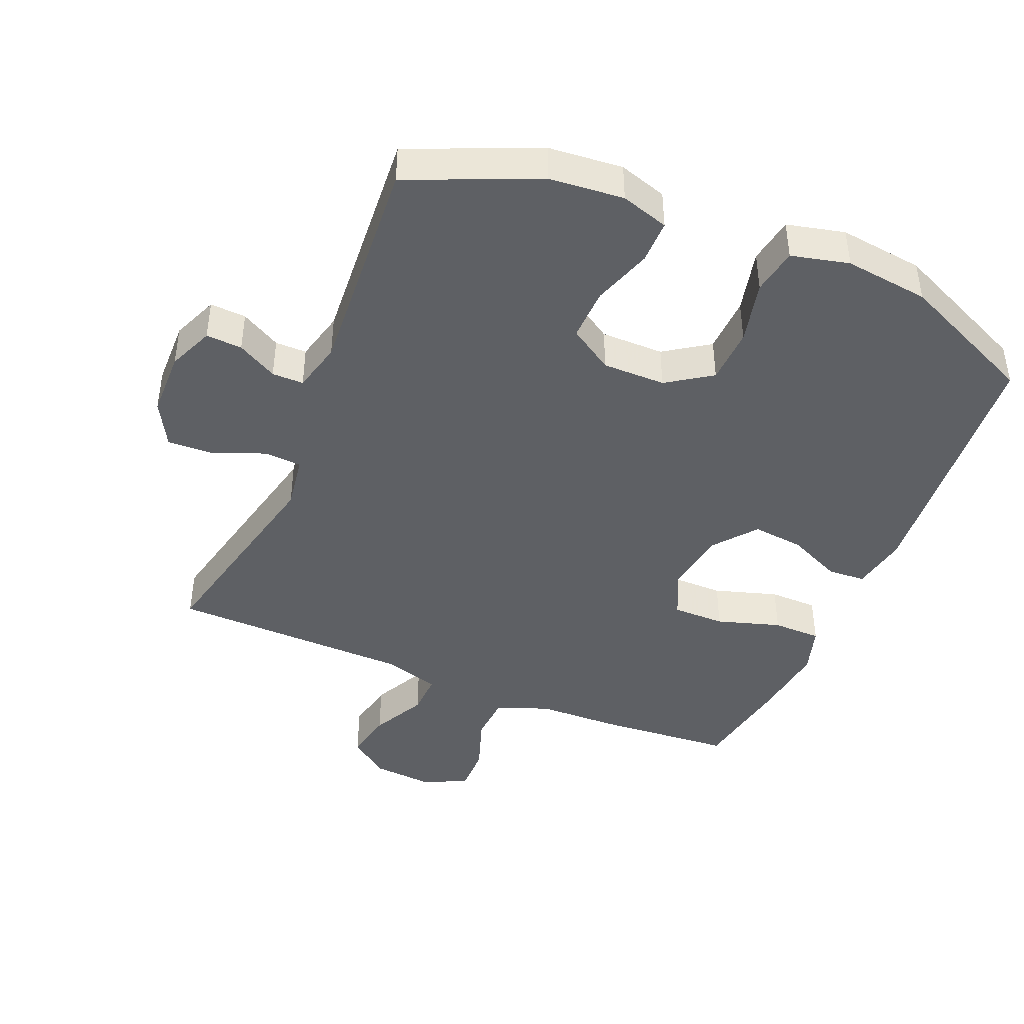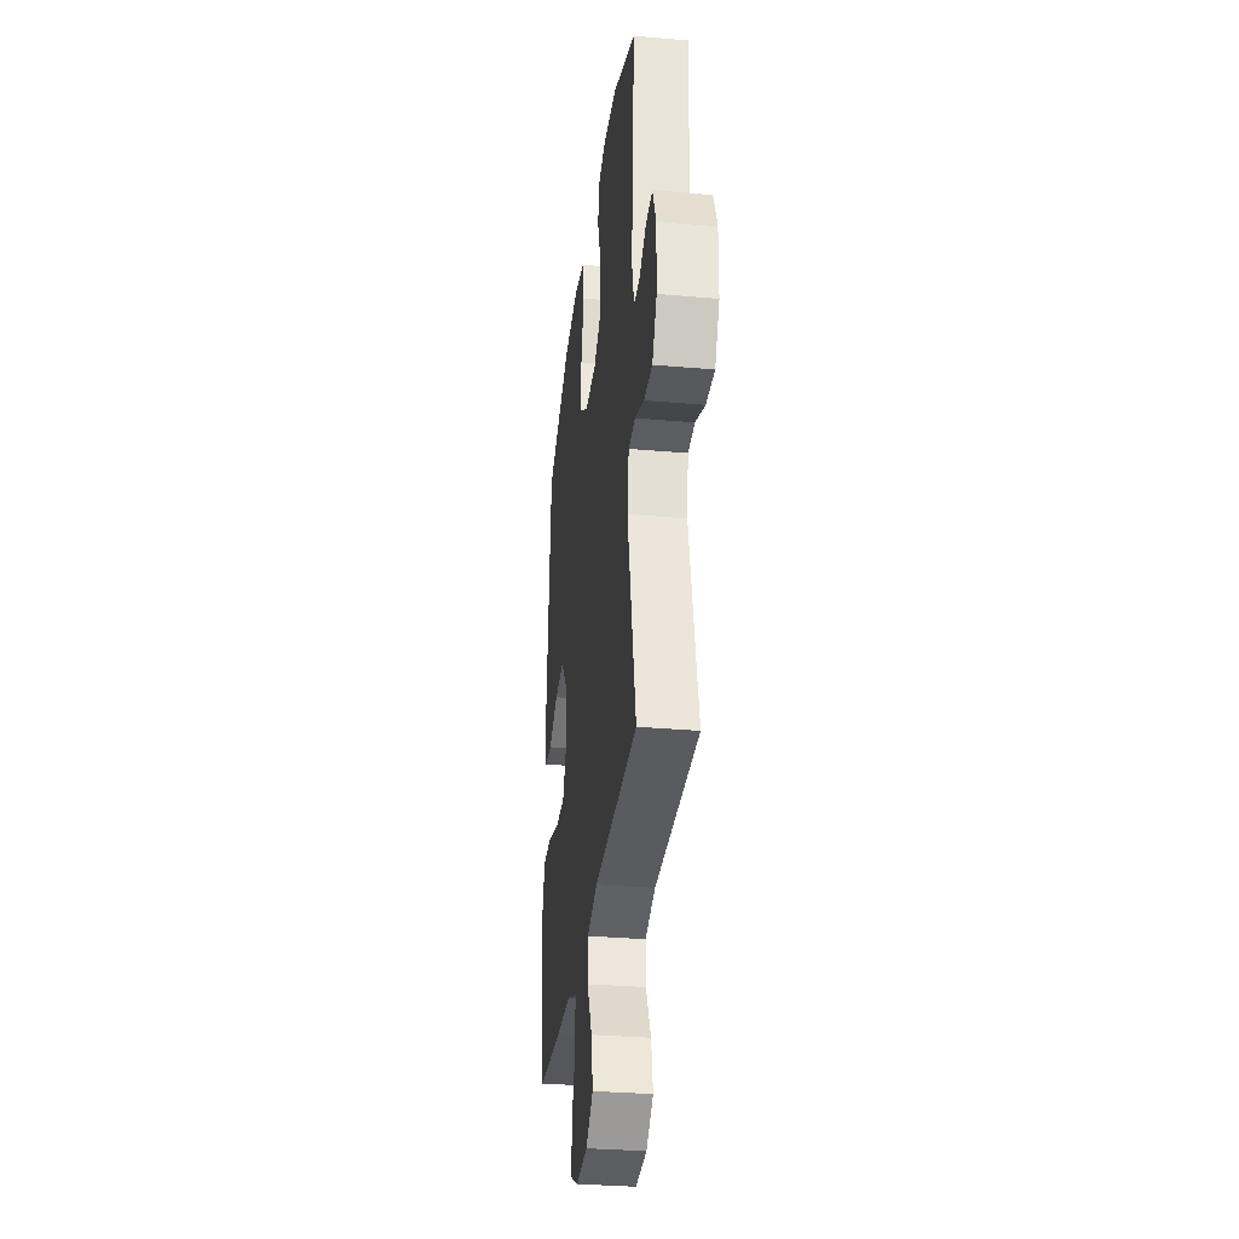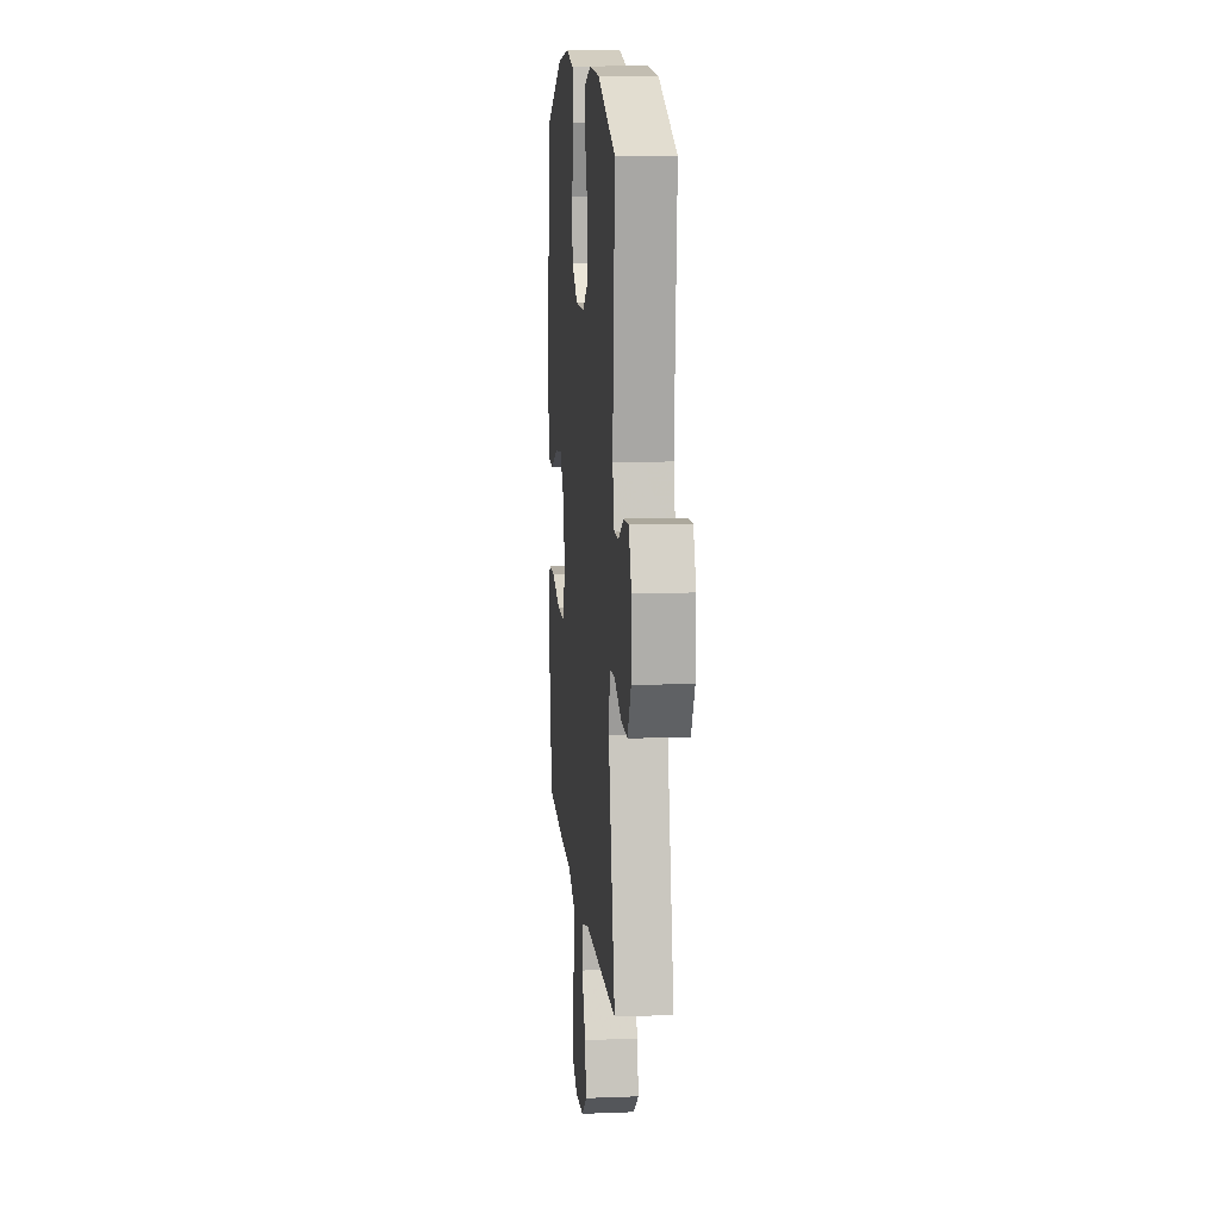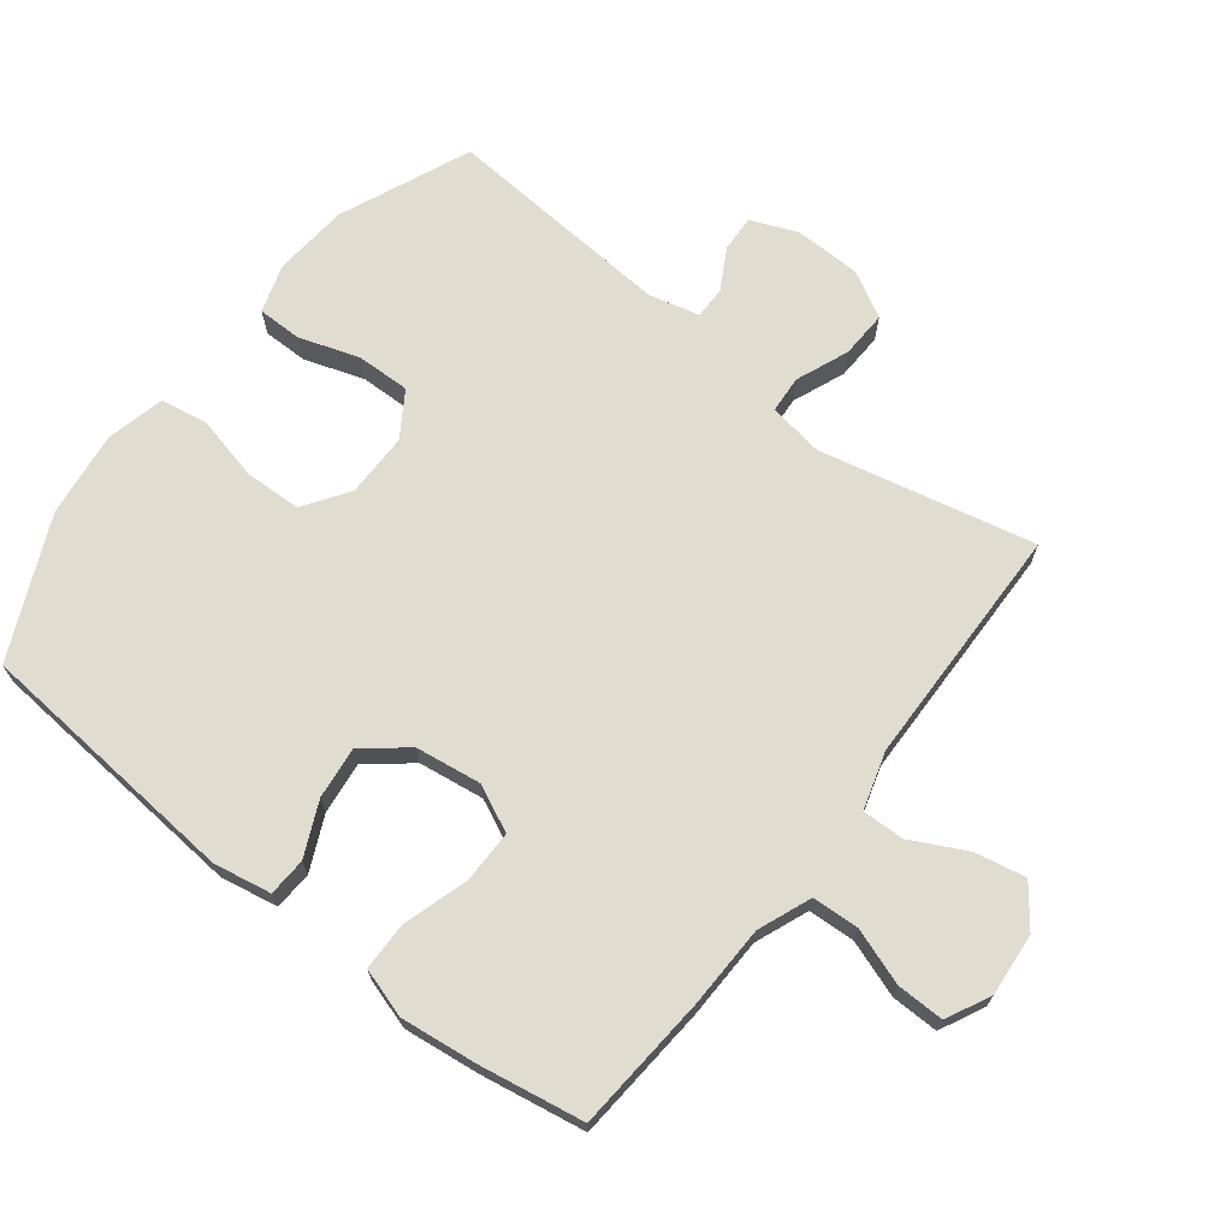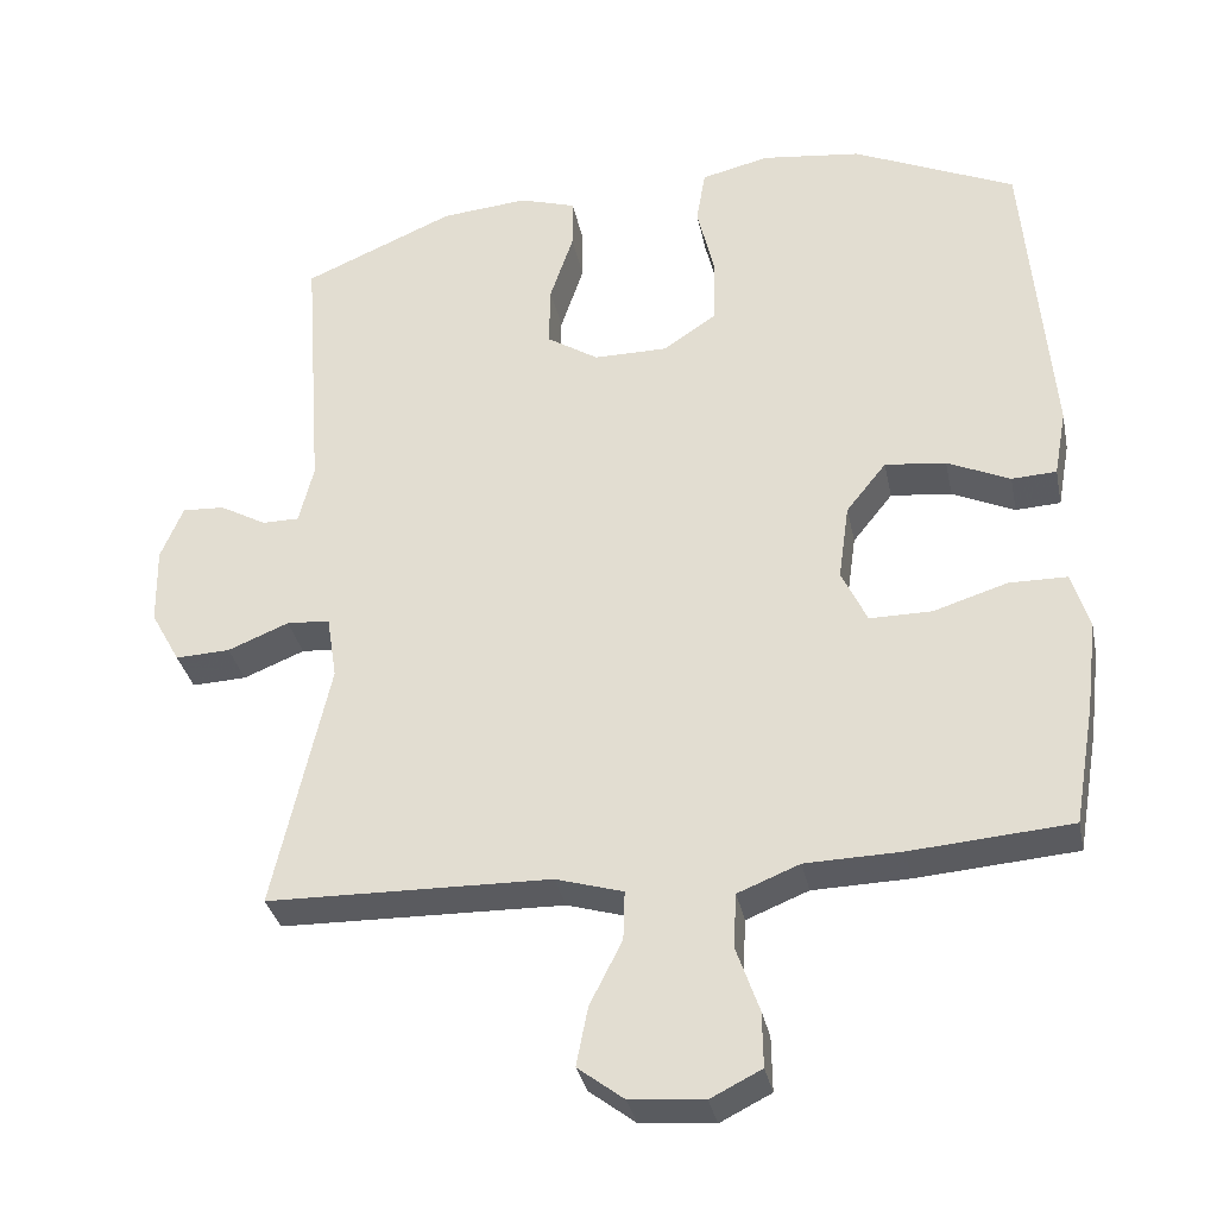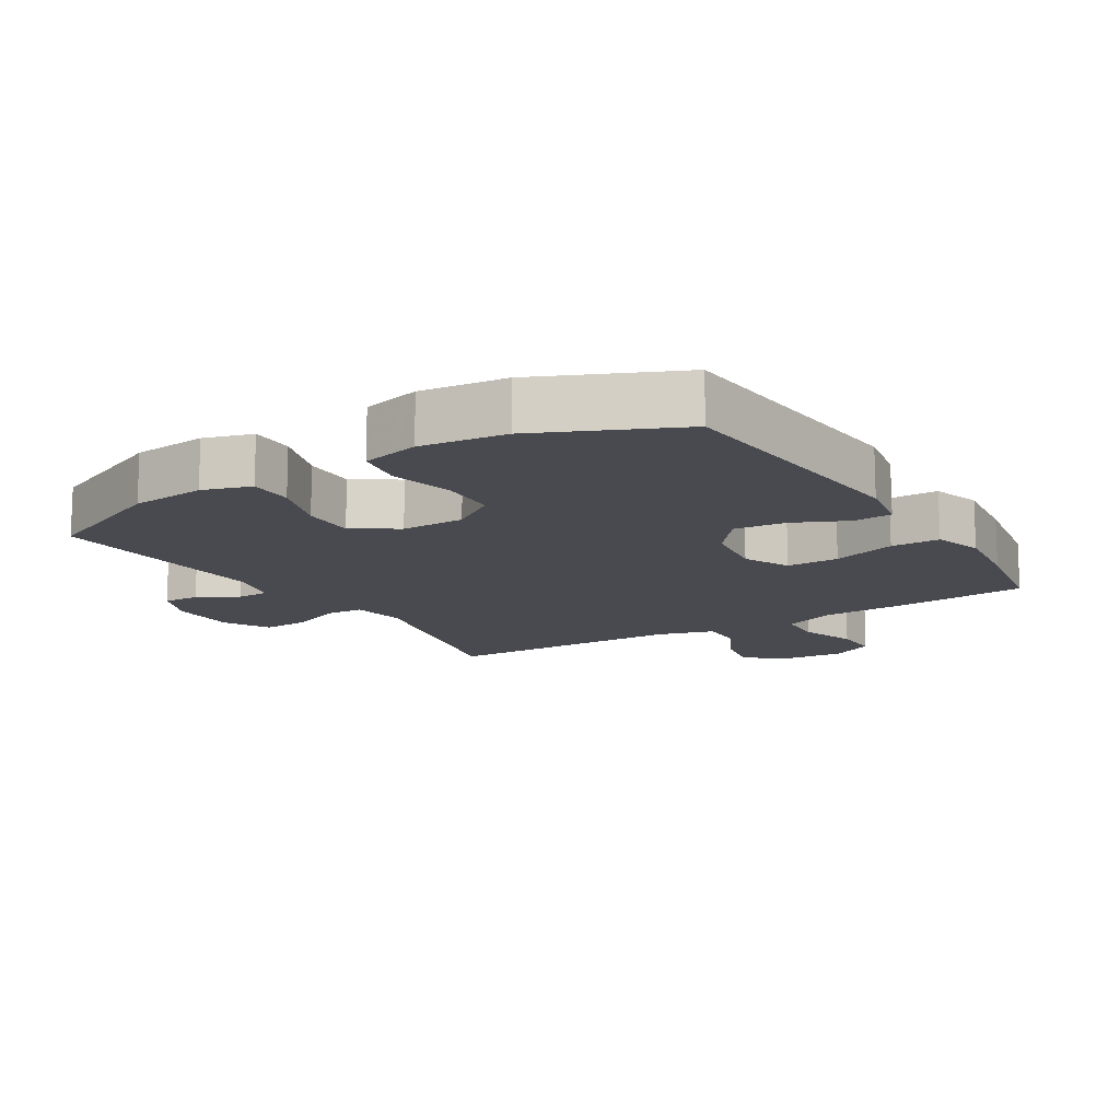
<metadata>
{"format":"obj","ext":"obj","renderer":"f3d","projection":"perspective","resolution":1024,"background":"white","views":[{"elev":-43.0,"azim":-22.7,"up":"+Y"},{"elev":-31.7,"azim":-97.1,"up":"+Z"},{"elev":11.7,"azim":-95.4,"up":"+Z"},{"elev":69.5,"azim":127.9,"up":"+Y"},{"elev":-33.4,"azim":11.5,"up":"+Z"},{"elev":-13.6,"azim":31.8,"up":"+Y"}]}
</metadata>
<code>
v 0.5 0.07 -0.5
v 0.293 0.07 -0.516
v 0.169 0.07 -0.519
v 0.089 0.07 -0.551
v 0.085 0.07 -0.621
v 0.115 0.07 -0.707
v 0.116 0.07 -0.778
v 0.05 0.07 -0.811
v -0.045 0.07 -0.803
v -0.105 0.07 -0.757
v -0.09 0.07 -0.681
v -0.048 0.07 -0.598
v -0.046 0.07 -0.534
v -0.133 0.07 -0.508
v -0.5 0.07 -0.5
v -0.428 0.07 -0.177
v -0.441 0.07 -0.094
v -0.497 0.07 -0.09
v -0.576 0.07 -0.122
v -0.647 0.07 -0.125
v -0.685 0.07 -0.056
v -0.687 0.07 0.045
v -0.658 0.07 0.115
v -0.603 0.07 0.112
v -0.542 0.07 0.078
v -0.494 0.07 0.078
v -0.475 0.07 0.155
v -0.5 0.07 0.5
v -0.304 0.07 0.584
v -0.191 0.07 0.594
v -0.118 0.07 0.571
v -0.118 0.07 0.504
v -0.148 0.07 0.414
v -0.15 0.07 0.333
v -0.083 0.07 0.29
v 0.013 0.07 0.29
v 0.081 0.07 0.336
v 0.084 0.07 0.422
v 0.061 0.07 0.519
v 0.073 0.07 0.59
v 0.161 0.07 0.611
v 0.29 0.07 0.595
v 0.5 0.07 0.5
v 0.534 0.07 0.096
v 0.518 0.07 0.009
v 0.46 0.07 0.006
v 0.379 0.07 0.043
v 0.3 0.07 0.052
v 0.248 0.07 -0.013
v 0.234 0.07 -0.112
v 0.267 0.07 -0.182
v 0.347 0.07 -0.182
v 0.444 0.07 -0.152
v 0.518 0.07 -0.153
v 0.541 0.07 -0.227
v 0.527 0.07 -0.343
v 0.5 0 -0.5
v 0.293 0 -0.516
v 0.169 0 -0.519
v 0.089 0 -0.551
v 0.085 0 -0.621
v 0.115 0 -0.707
v 0.116 0 -0.778
v 0.05 0 -0.811
v -0.045 0 -0.803
v -0.105 0 -0.757
v -0.09 0 -0.681
v -0.048 0 -0.598
v -0.046 0 -0.534
v -0.133 0 -0.508
v -0.5 0 -0.5
v -0.428 0 -0.177
v -0.441 0 -0.094
v -0.497 0 -0.09
v -0.576 0 -0.122
v -0.647 0 -0.125
v -0.685 0 -0.056
v -0.687 0 0.045
v -0.658 0 0.115
v -0.603 0 0.112
v -0.542 0 0.078
v -0.494 0 0.078
v -0.475 0 0.155
v -0.5 0 0.5
v -0.304 0 0.584
v -0.191 0 0.594
v -0.118 0 0.571
v -0.118 0 0.504
v -0.148 0 0.414
v -0.15 0 0.333
v -0.083 0 0.29
v 0.013 0 0.29
v 0.081 0 0.336
v 0.084 0 0.422
v 0.061 0 0.519
v 0.073 0 0.59
v 0.161 0 0.611
v 0.29 0 0.595
v 0.5 0 0.5
v 0.534 0 0.096
v 0.518 0 0.009
v 0.46 0 0.006
v 0.379 0 0.043
v 0.3 0 0.052
v 0.248 0 -0.013
v 0.234 0 -0.112
v 0.267 0 -0.182
v 0.347 0 -0.182
v 0.444 0 -0.152
v 0.518 0 -0.153
v 0.541 0 -0.227
v 0.527 0 -0.343
f 1 2 3
f 56 1 3
f 55 56 3
f 54 55 3
f 53 54 3
f 52 53 3
f 51 52 3 4
f 50 51 4
f 49 50 4
f 45 46 47
f 44 45 47
f 43 44 47
f 42 43 47
f 41 42 47
f 40 41 47
f 39 40 47
f 38 39 47
f 37 38 47 48
f 36 37 48 49
f 31 32 33
f 30 31 33
f 29 30 33
f 28 29 33
f 27 28 33
f 26 27 33 34
f 23 24 25
f 22 23 25
f 21 22 25
f 20 21 25
f 19 20 25
f 18 19 25
f 17 18 25 26
f 14 15 16
f 13 14 16 17
f 10 11 12
f 9 10 12
f 8 9 12
f 7 8 12
f 6 7 12
f 5 6 12
f 4 5 12 13
f 13 17 26
f 4 13 26
f 49 4 26
f 36 49 26
f 35 36 26
f 26 34 35
f 59 58 57
f 59 57 112
f 59 112 111
f 59 111 110
f 59 110 109
f 59 109 108
f 60 59 108 107
f 60 107 106
f 60 106 105
f 103 102 101
f 103 101 100
f 103 100 99
f 103 99 98
f 103 98 97
f 103 97 96
f 103 96 95
f 103 95 94
f 104 103 94 93
f 105 104 93 92
f 89 88 87
f 89 87 86
f 89 86 85
f 89 85 84
f 89 84 83
f 90 89 83 82
f 81 80 79
f 81 79 78
f 81 78 77
f 81 77 76
f 81 76 75
f 81 75 74
f 82 81 74 73
f 72 71 70
f 73 72 70 69
f 68 67 66
f 68 66 65
f 68 65 64
f 68 64 63
f 68 63 62
f 68 62 61
f 69 68 61 60
f 82 73 69
f 82 69 60
f 82 60 105
f 82 105 92
f 82 92 91
f 91 90 82
f 1 57 58 2
f 2 58 59 3
f 3 59 60 4
f 4 60 61 5
f 5 61 62 6
f 6 62 63 7
f 7 63 64 8
f 8 64 65 9
f 9 65 66 10
f 10 66 67 11
f 11 67 68 12
f 12 68 69 13
f 13 69 70 14
f 14 70 71 15
f 15 71 72 16
f 16 72 73 17
f 17 73 74 18
f 18 74 75 19
f 19 75 76 20
f 20 76 77 21
f 21 77 78 22
f 22 78 79 23
f 23 79 80 24
f 24 80 81 25
f 25 81 82 26
f 26 82 83 27
f 27 83 84 28
f 28 84 85 29
f 29 85 86 30
f 30 86 87 31
f 31 87 88 32
f 32 88 89 33
f 33 89 90 34
f 34 90 91 35
f 35 91 92 36
f 36 92 93 37
f 37 93 94 38
f 38 94 95 39
f 39 95 96 40
f 40 96 97 41
f 41 97 98 42
f 42 98 99 43
f 43 99 100 44
f 44 100 101 45
f 45 101 102 46
f 46 102 103 47
f 47 103 104 48
f 48 104 105 49
f 49 105 106 50
f 50 106 107 51
f 51 107 108 52
f 52 108 109 53
f 53 109 110 54
f 54 110 111 55
f 55 111 112 56
f 56 112 57 1

</code>
